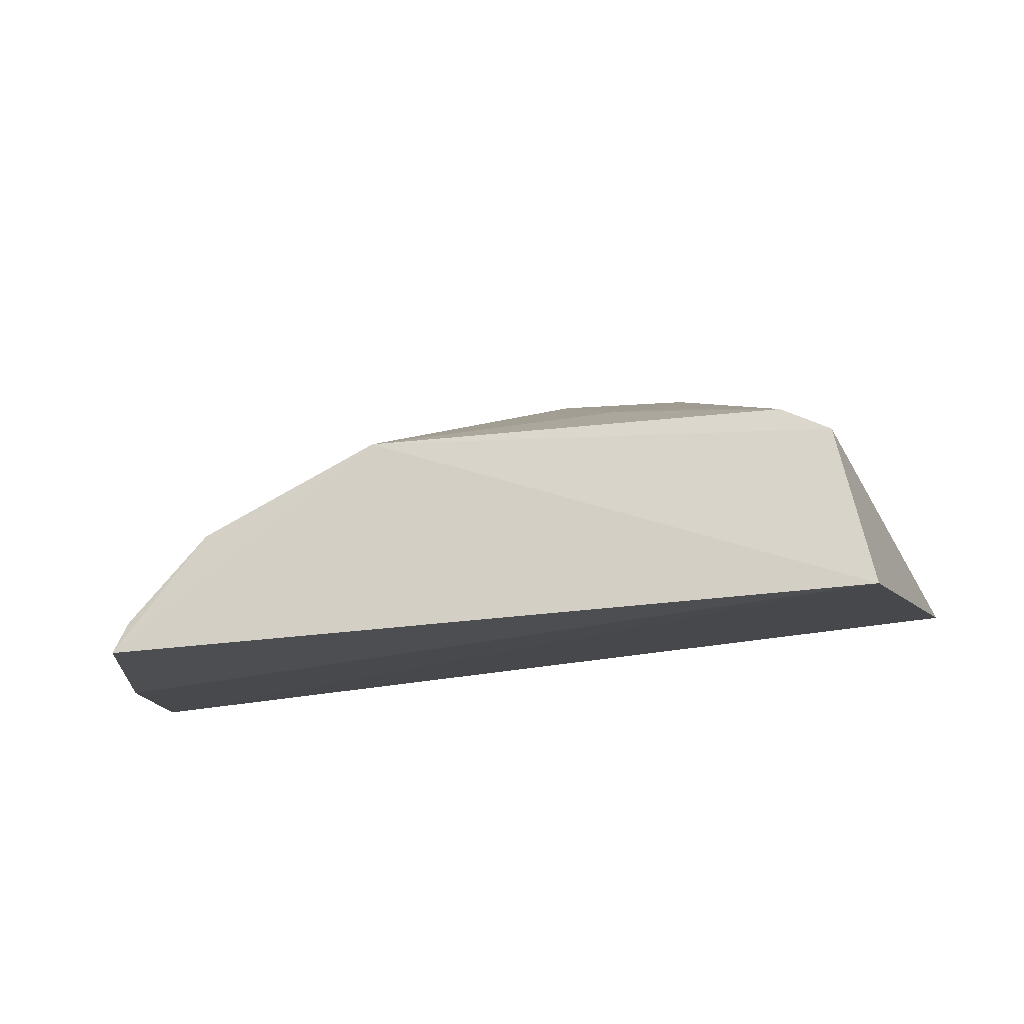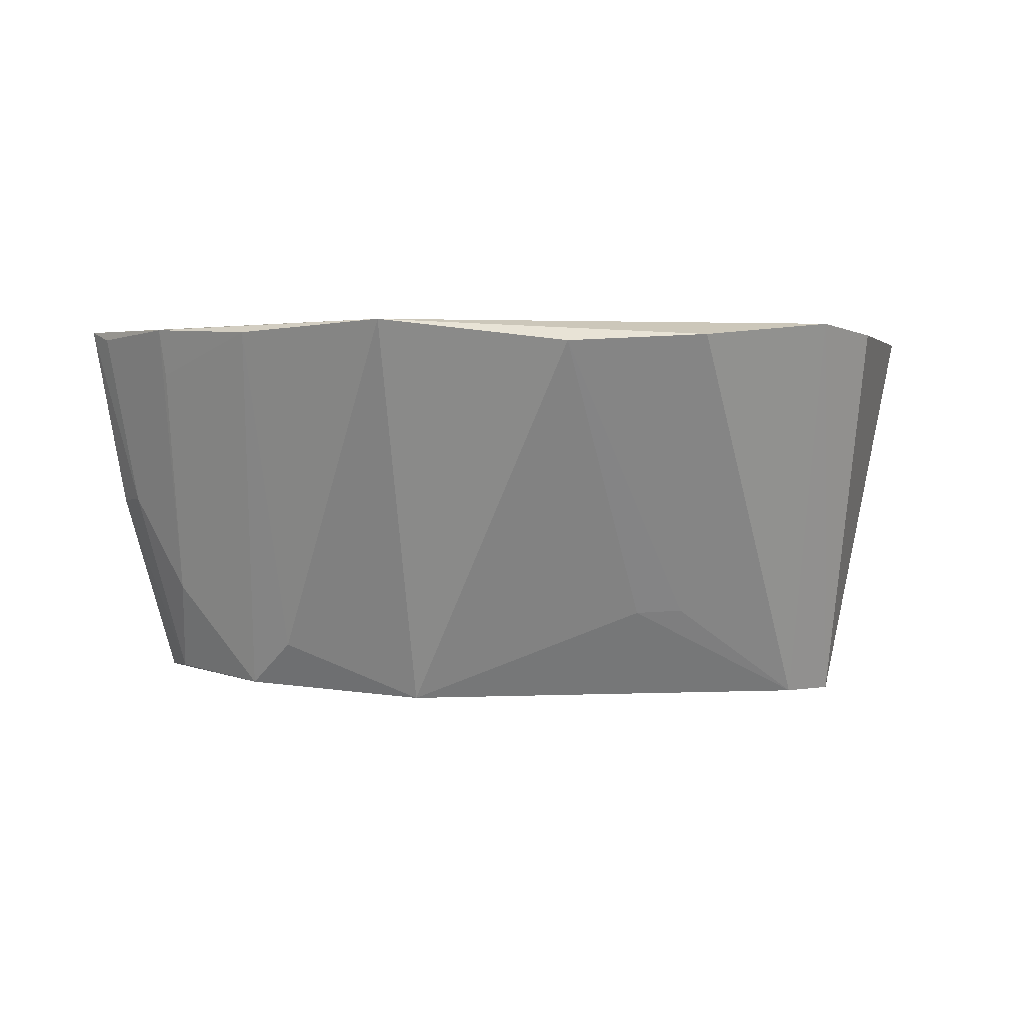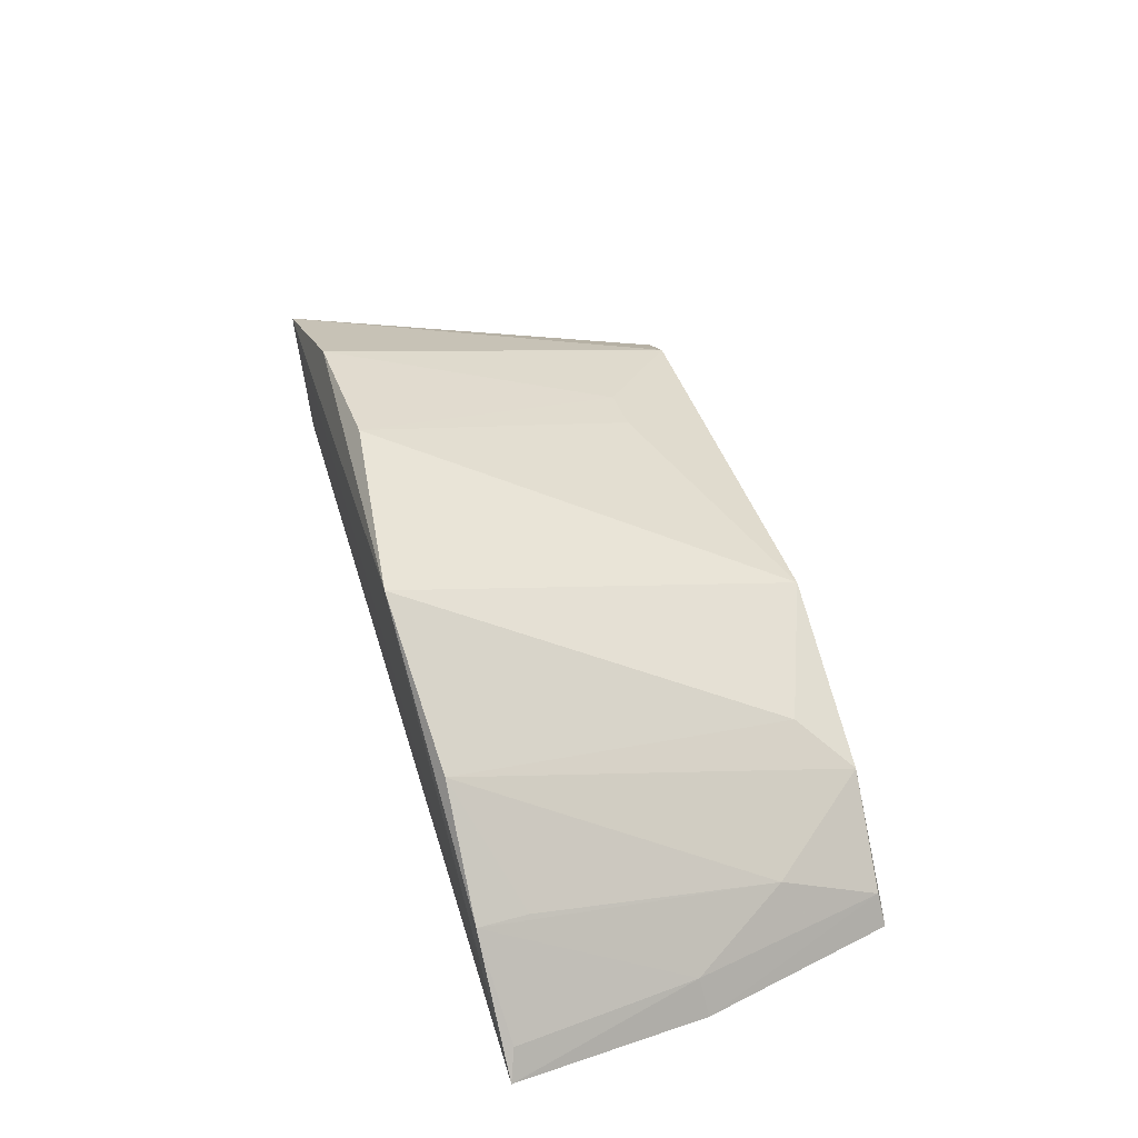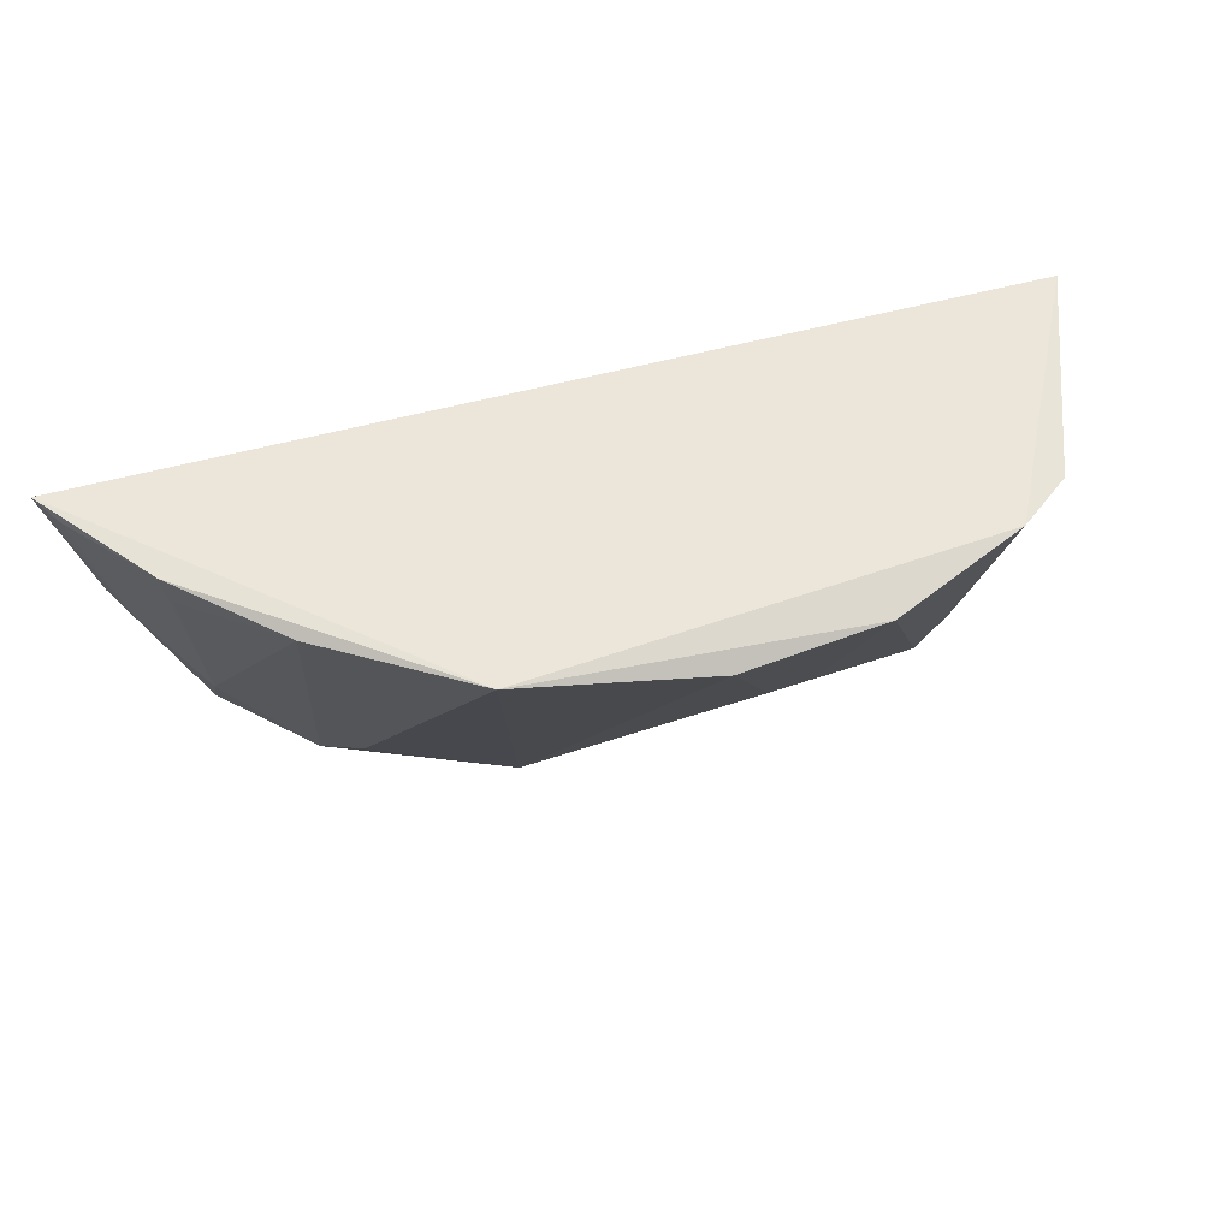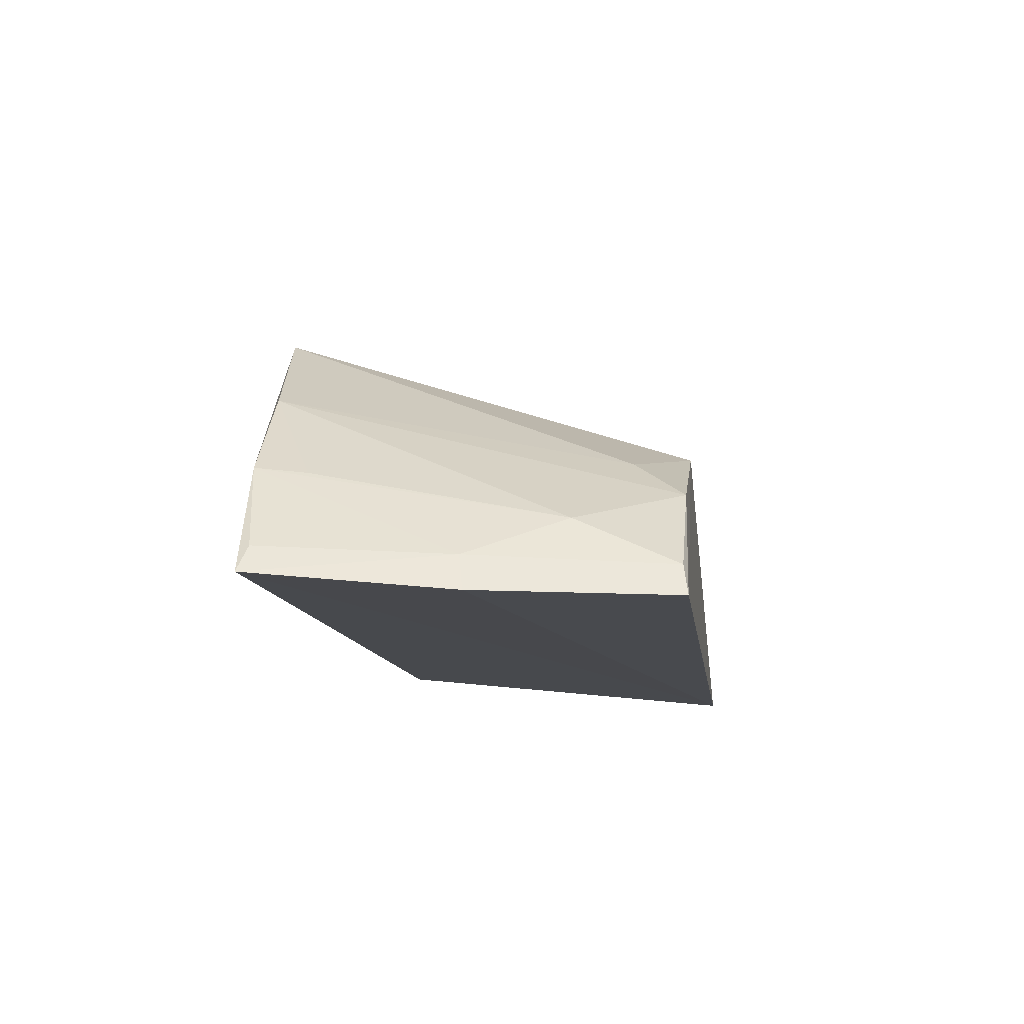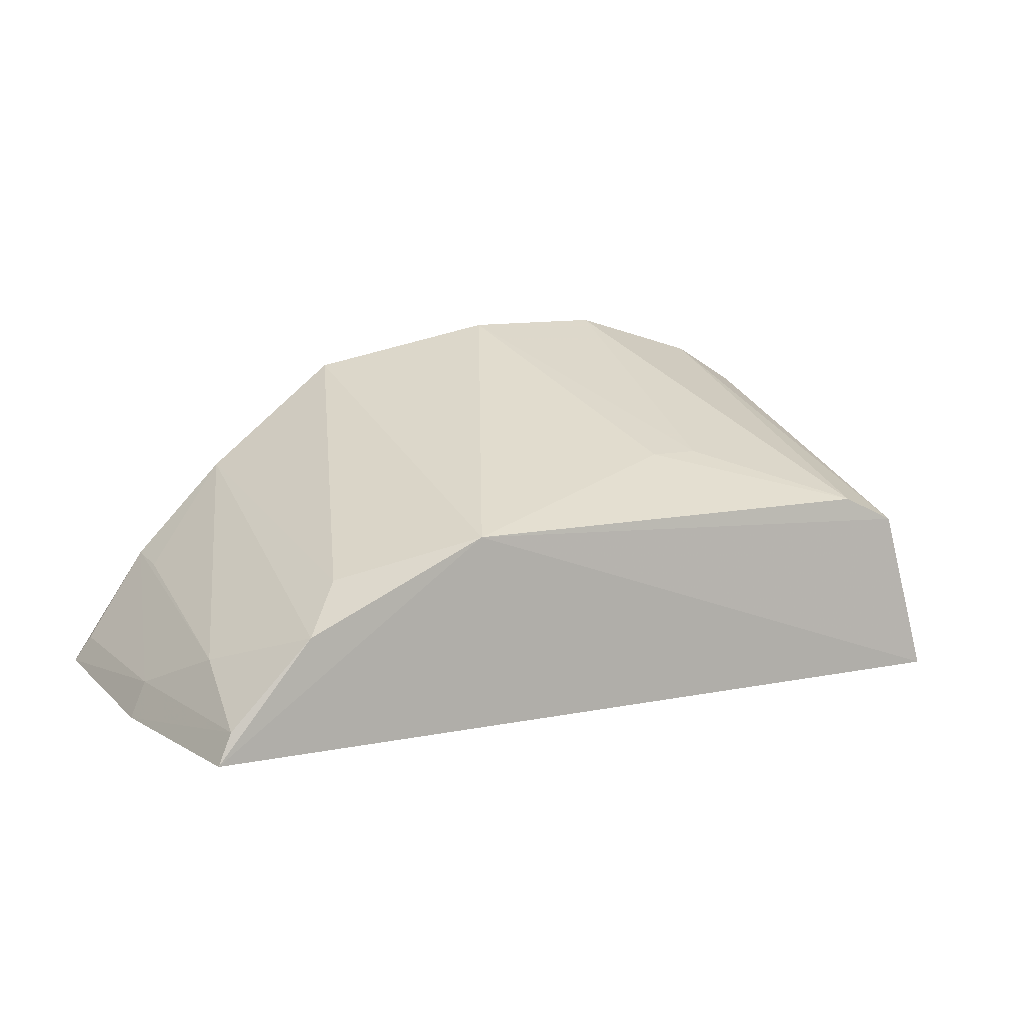
<metadata>
{"format":"obj","ext":"obj","renderer":"f3d","projection":"perspective","resolution":1024,"background":"white","views":[{"elev":-16.5,"azim":10.7,"up":"+Z"},{"elev":7.5,"azim":-7.3,"up":"+Y"},{"elev":39.1,"azim":-106.8,"up":"+Z"},{"elev":60.3,"azim":-20.2,"up":"+Y"},{"elev":-15.6,"azim":-83.8,"up":"+Z"},{"elev":11.4,"azim":-20.7,"up":"+Z"}]}
</metadata>
<code>
v 0.01242 -0.06682 0.07718
v 0.03182 -0.1033 0.04708
v 0.03761 -0.06909 0.05183
v -0.04282 -0.06766 0.04527
v -0.02739 -0.1016 0.05467
v 0.02413 -0.0661 0.07355
v 0.02429 -0.102 0.06327
v -0.01606 -0.0655 0.07338
v -0.03567 -0.1017 0.04424
v -0.01205 -0.1019 0.06235
v 0.0286 -0.1023 0.06111
v -0.02789 -0.06696 0.06404
v -0.03434 -0.09257 0.05108
v -0.04018 -0.08466 0.04404
v -0.02413 -0.09722 0.05845
v 0.008413 -0.09329 0.06704
v 0.0001365 -0.06729 0.07712
v 0.02916 -0.0673 0.07013
v -0.03582 -0.06704 0.05562
v -0.03444 -0.1013 0.04701
v -0.03874 -0.08422 0.04721
v 0.01255 -0.09316 0.0671
v -0.03529 -0.07138 0.0552
v -0.04134 -0.06832 0.04768
f 3 2 4
f 6 3 4
f 7 6 1
f 8 6 4
f 8 1 6
f 10 9 2
f 10 5 9
f 11 2 3
f 11 6 7
f 11 10 2
f 11 7 10
f 13 5 12
f 14 4 2
f 14 2 9
f 15 10 8
f 15 5 10
f 15 12 5
f 15 8 12
f 16 10 7
f 17 1 8
f 17 8 10
f 17 10 16
f 18 11 3
f 18 3 6
f 18 6 11
f 19 12 8
f 19 8 4
f 20 9 5
f 20 5 13
f 20 14 9
f 21 4 14
f 21 13 19
f 21 20 13
f 21 14 20
f 22 16 7
f 22 7 1
f 22 17 16
f 22 1 17
f 23 19 13
f 23 13 12
f 23 12 19
f 24 21 19
f 24 19 4
f 24 4 21

</code>
